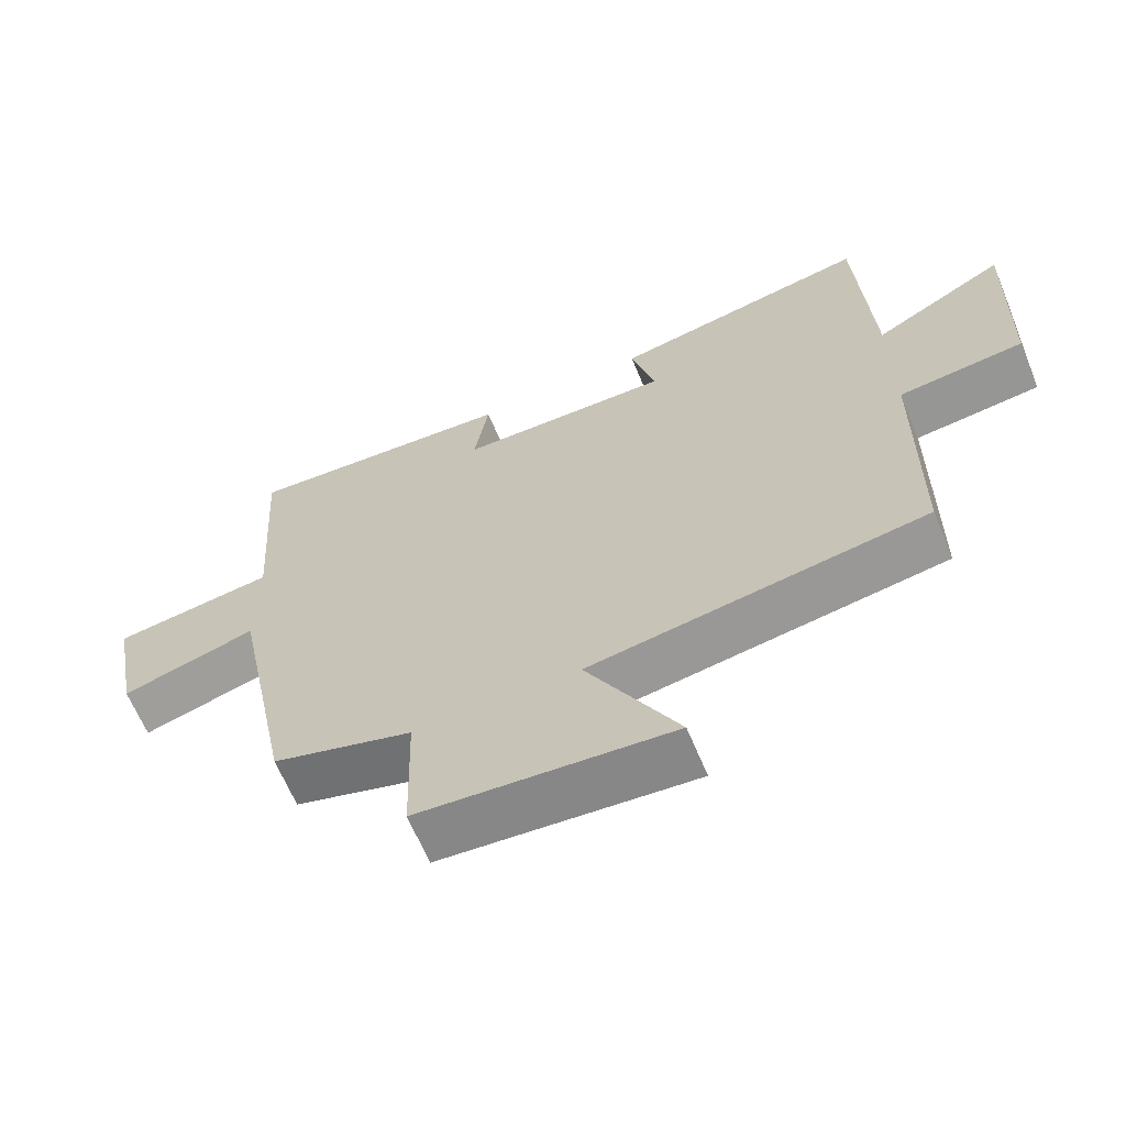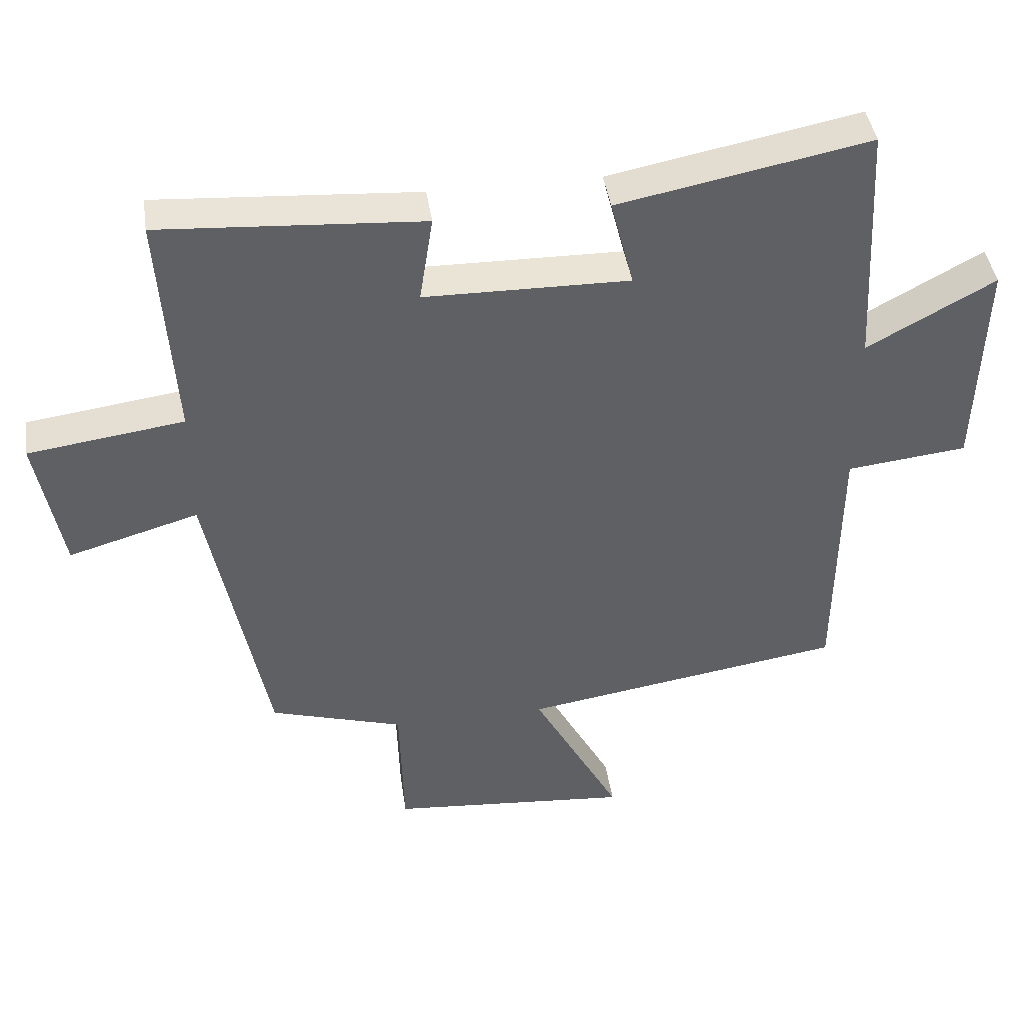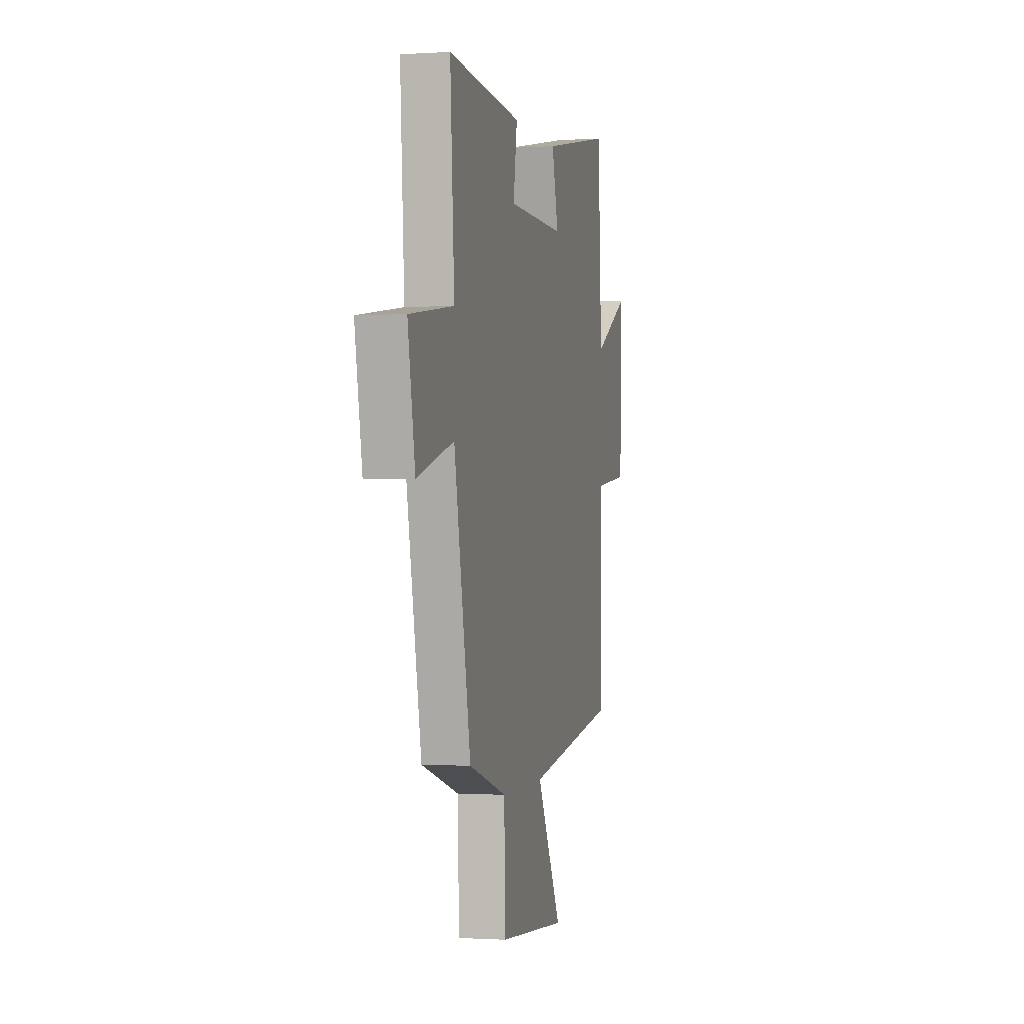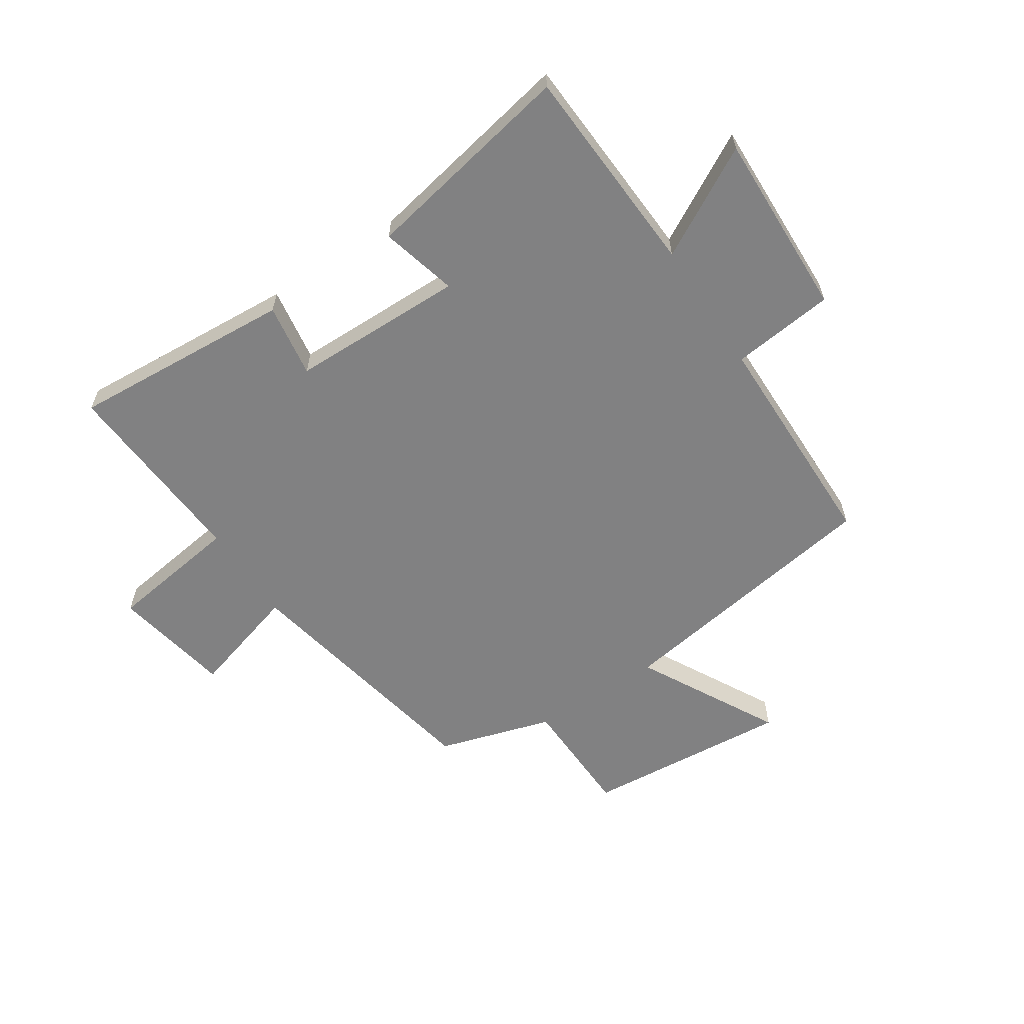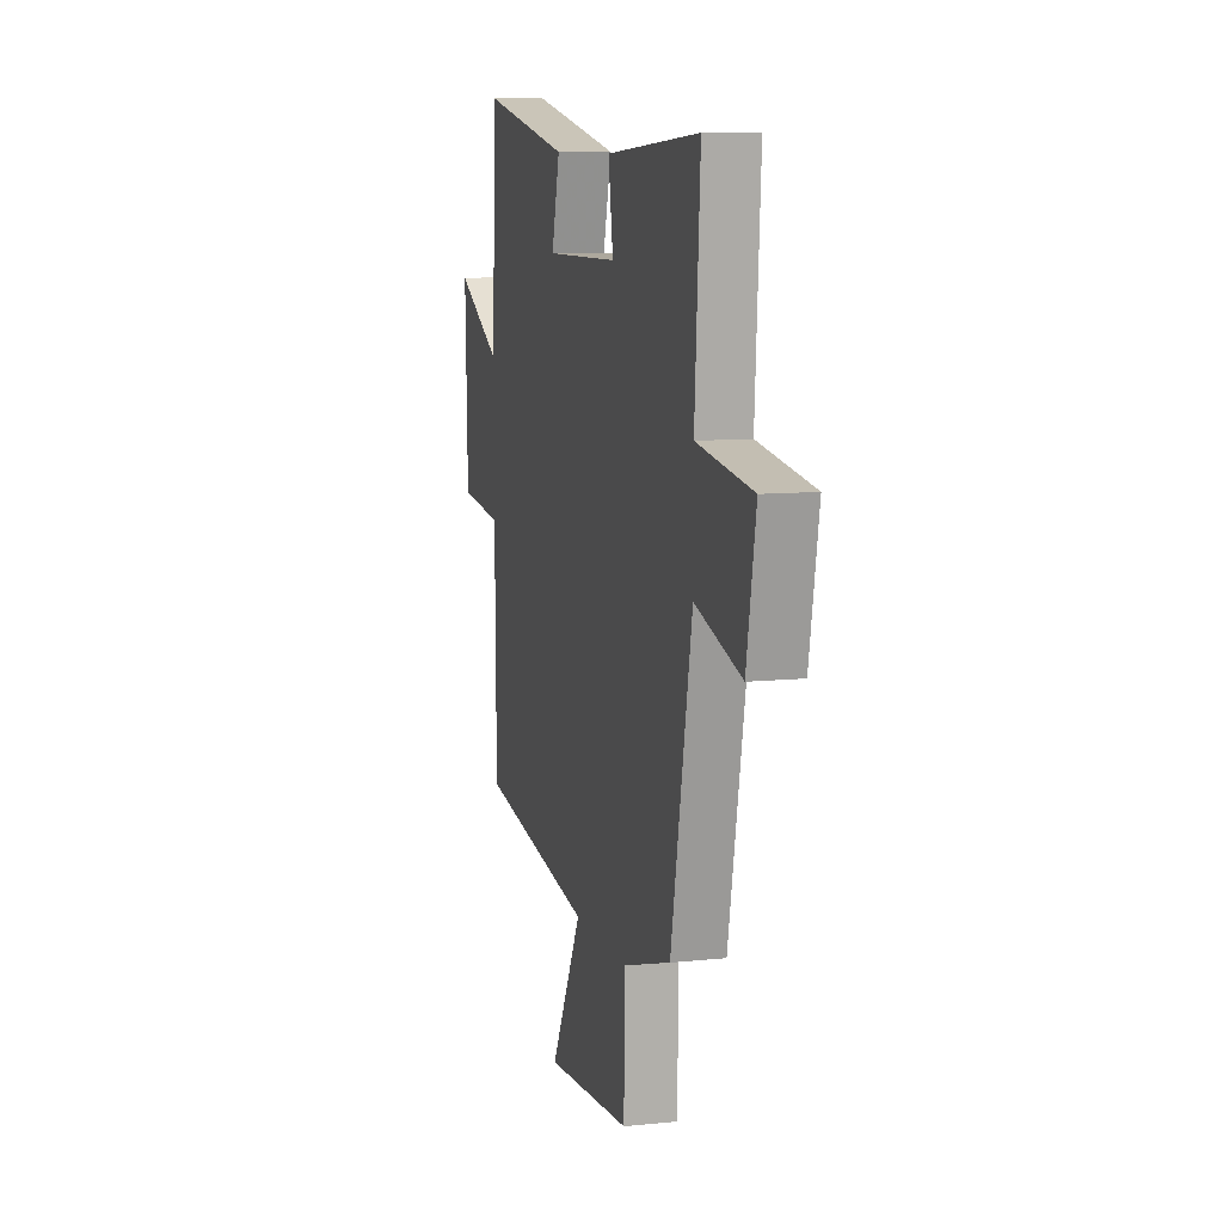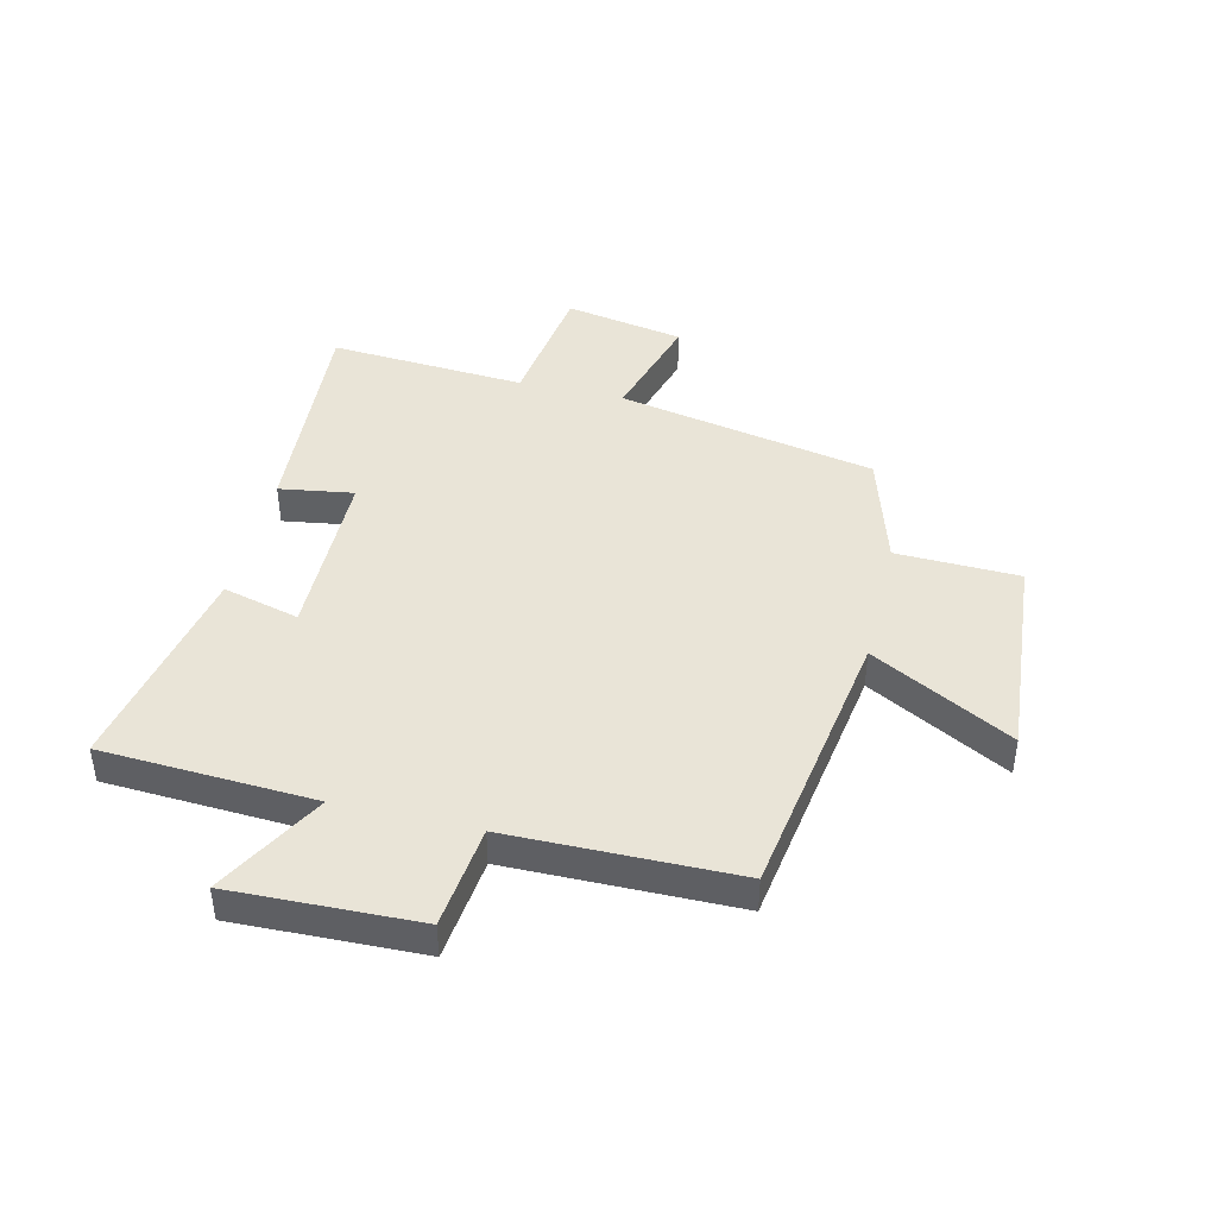
<metadata>
{"format":"obj","ext":"obj","renderer":"f3d","projection":"perspective","resolution":1024,"background":"white","views":[{"elev":-64.8,"azim":22.6,"up":"+Z"},{"elev":42.5,"azim":-8.4,"up":"+Z"},{"elev":-0.7,"azim":-76.5,"up":"+Z"},{"elev":-60.5,"azim":33.4,"up":"+Y"},{"elev":9.5,"azim":-105.2,"up":"+Z"},{"elev":43.3,"azim":103.5,"up":"+Y"}]}
</metadata>
<code>
v 0.481 0.07 0.572
v 0.5 0.07 0.205
v 0.688 0.07 0.309
v 0.678 0.07 -0.013
v 0.5 0.07 -0.033
v 0.496 0.07 -0.425
v 0.019 0.07 -0.5
v 0.149 0.07 -0.742
v -0.209 0.07 -0.712
v -0.215 0.07 -0.5
v -0.413 0.07 -0.44
v -0.5 0.07 0.005
v -0.692 0.07 -0.051
v -0.73 0.07 0.155
v -0.5 0.07 0.187
v -0.522 0.07 0.526
v -0.136 0.07 0.5
v -0.156 0.07 0.372
v 0.146 0.07 0.368
v 0.112 0.07 0.5
v 0.481 0 0.572
v 0.5 0 0.205
v 0.688 0 0.309
v 0.678 0 -0.013
v 0.5 0 -0.033
v 0.496 0 -0.425
v 0.019 0 -0.5
v 0.149 0 -0.742
v -0.209 0 -0.712
v -0.215 0 -0.5
v -0.413 0 -0.44
v -0.5 0 0.005
v -0.692 0 -0.051
v -0.73 0 0.155
v -0.5 0 0.187
v -0.522 0 0.526
v -0.136 0 0.5
v -0.156 0 0.372
v 0.146 0 0.368
v 0.112 0 0.5
f 19 20 1 2
f 18 19 2
f 15 16 17 18
f 15 18 2
f 12 13 14 15
f 12 15 2
f 11 12 2
f 10 11 2
f 7 8 9 10
f 7 10 2
f 6 7 2
f 5 6 2
f 2 3 4 5
f 22 21 40 39
f 22 39 38
f 38 37 36 35
f 22 38 35
f 35 34 33 32
f 22 35 32
f 22 32 31
f 22 31 30
f 30 29 28 27
f 22 30 27
f 22 27 26
f 22 26 25
f 25 24 23 22
f 1 21 22 2
f 2 22 23 3
f 3 23 24 4
f 4 24 25 5
f 5 25 26 6
f 6 26 27 7
f 7 27 28 8
f 8 28 29 9
f 9 29 30 10
f 10 30 31 11
f 11 31 32 12
f 12 32 33 13
f 13 33 34 14
f 14 34 35 15
f 15 35 36 16
f 16 36 37 17
f 17 37 38 18
f 18 38 39 19
f 19 39 40 20
f 20 40 21 1

</code>
